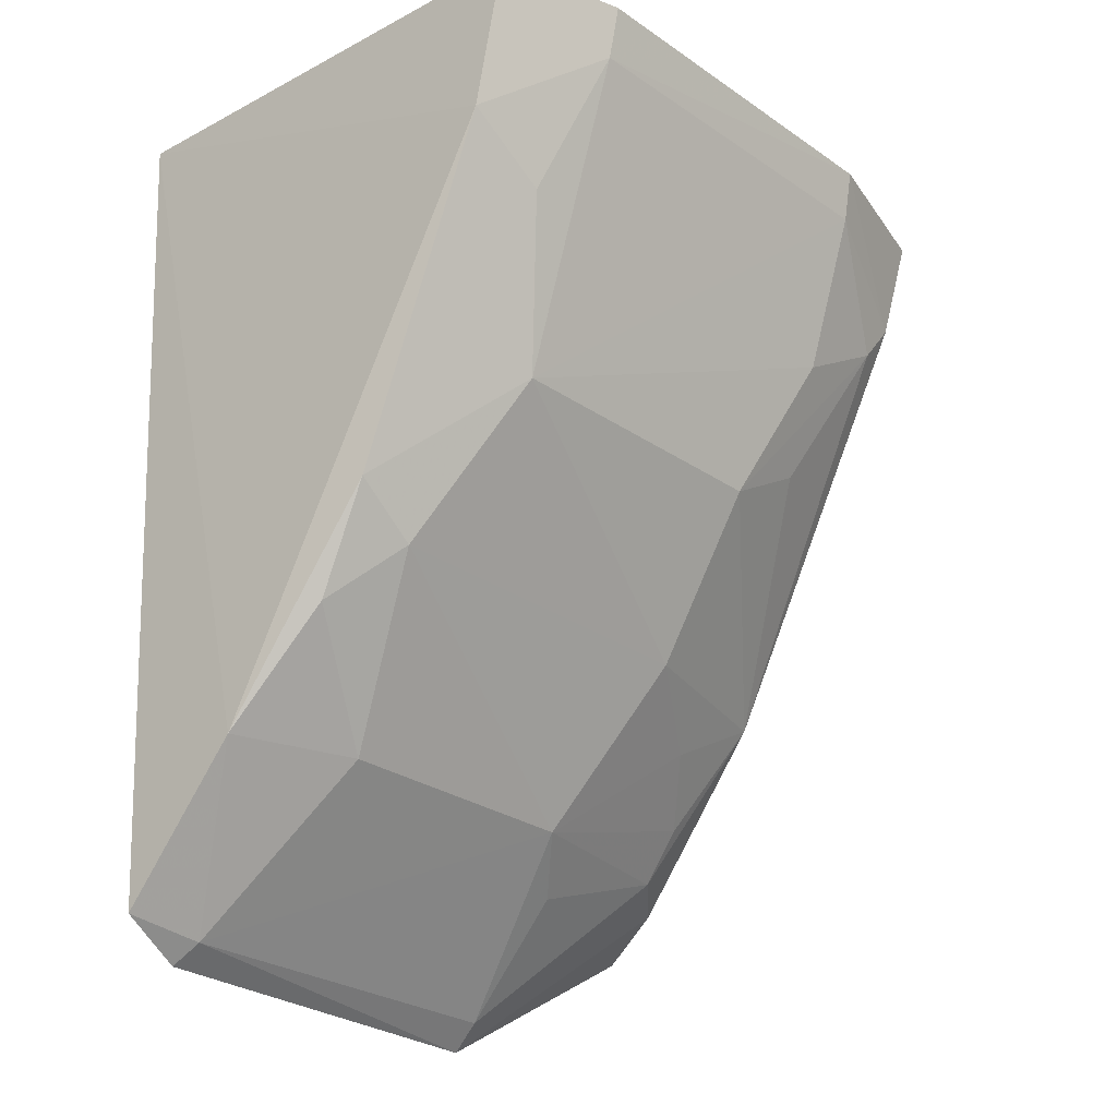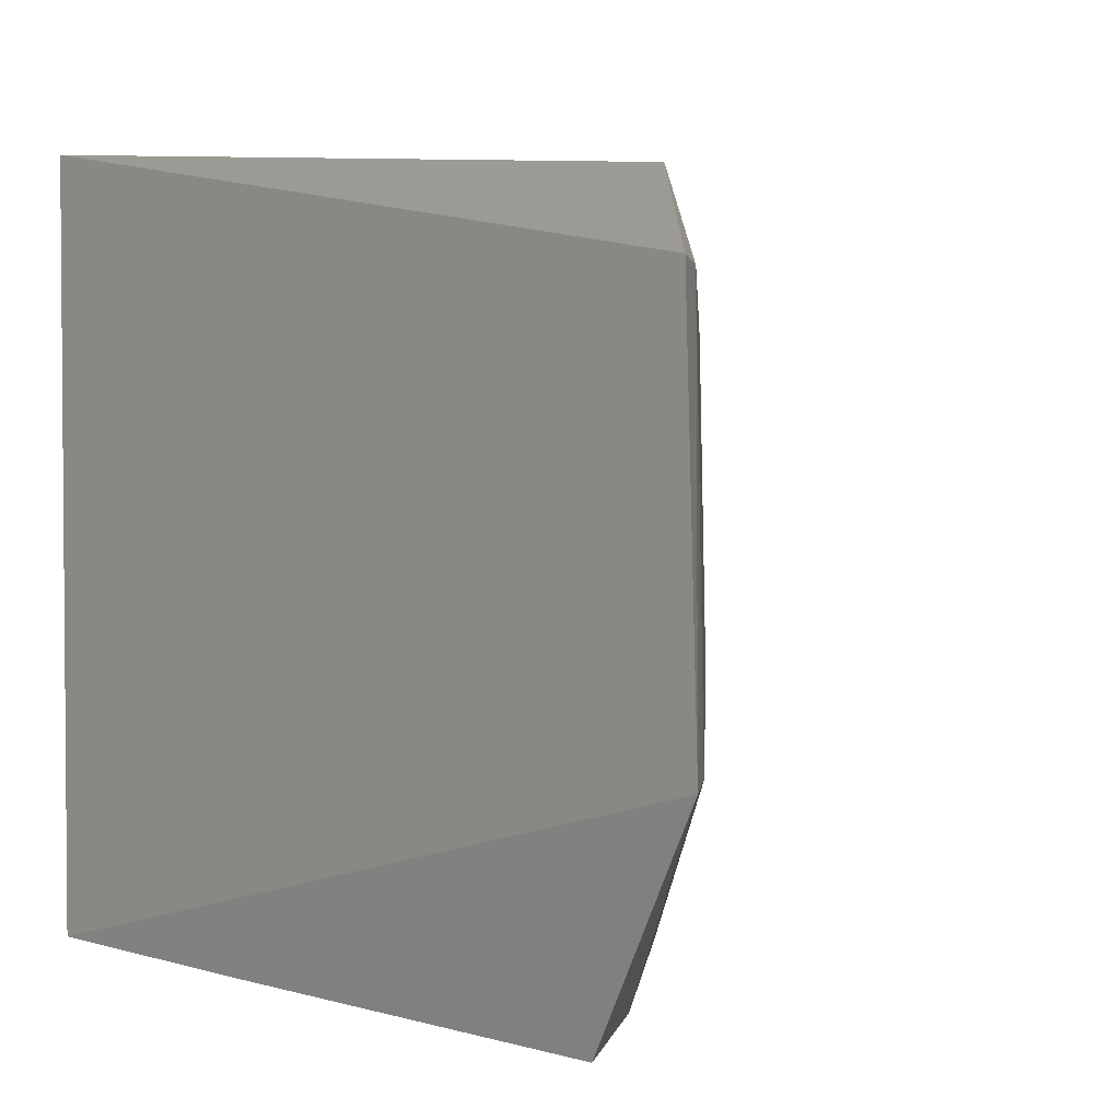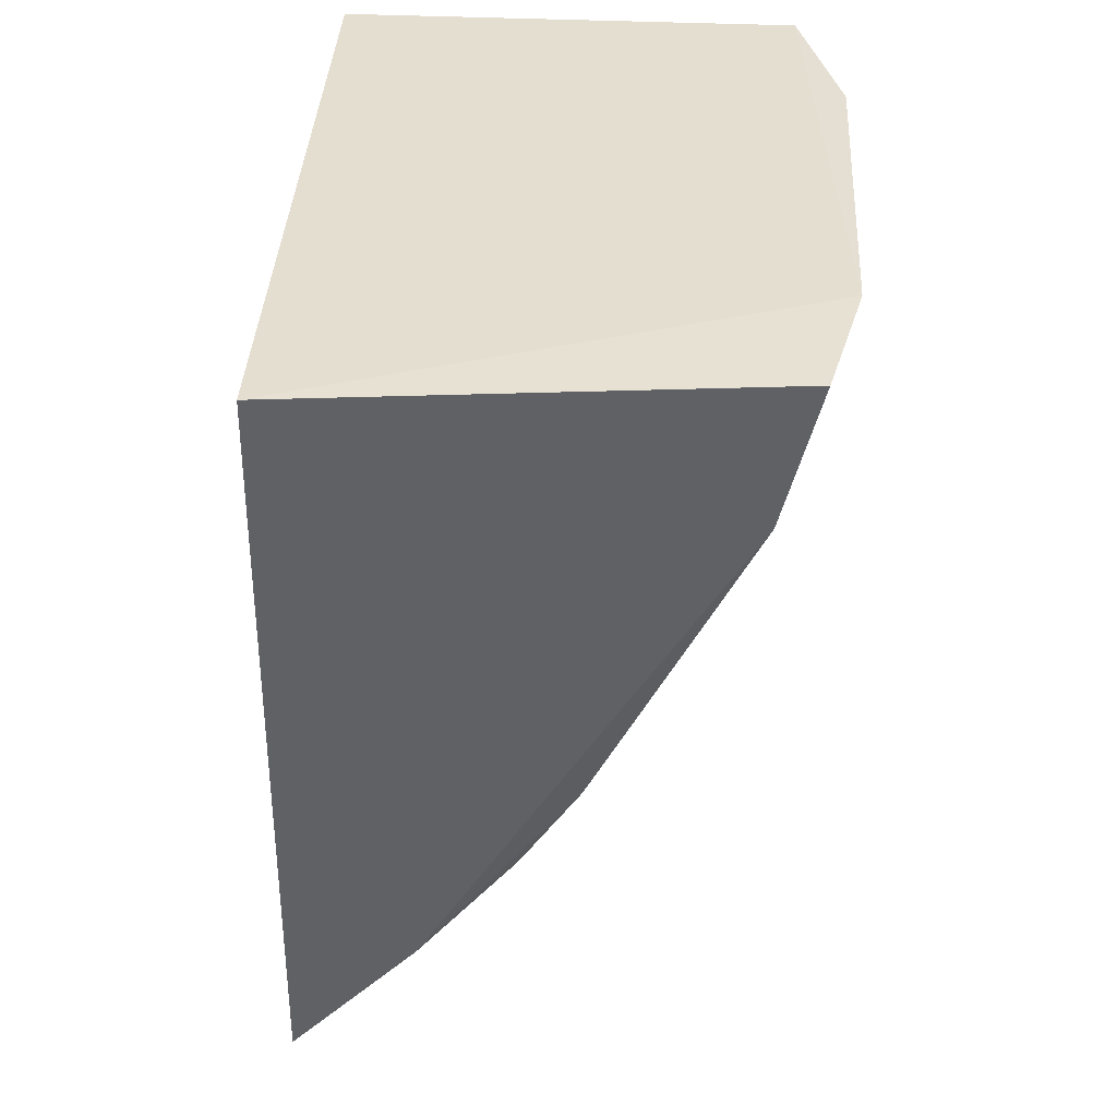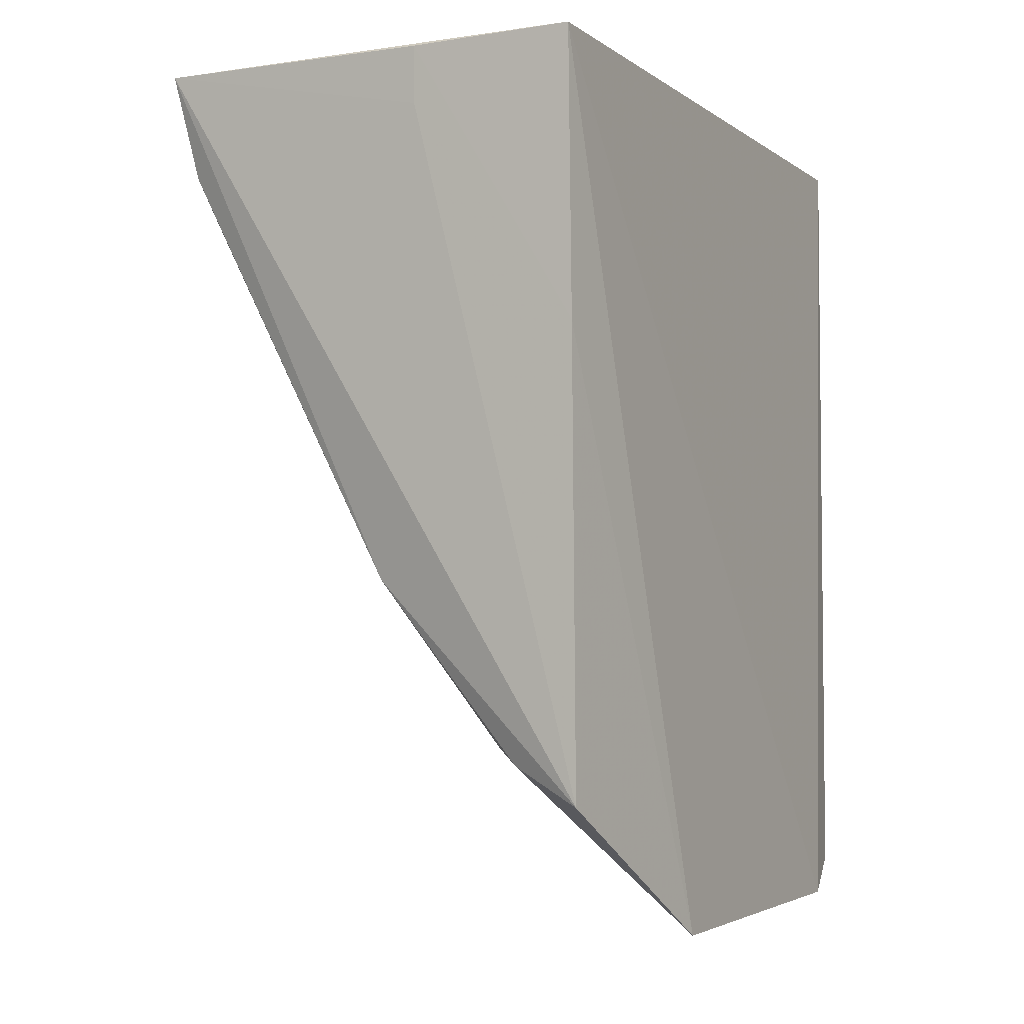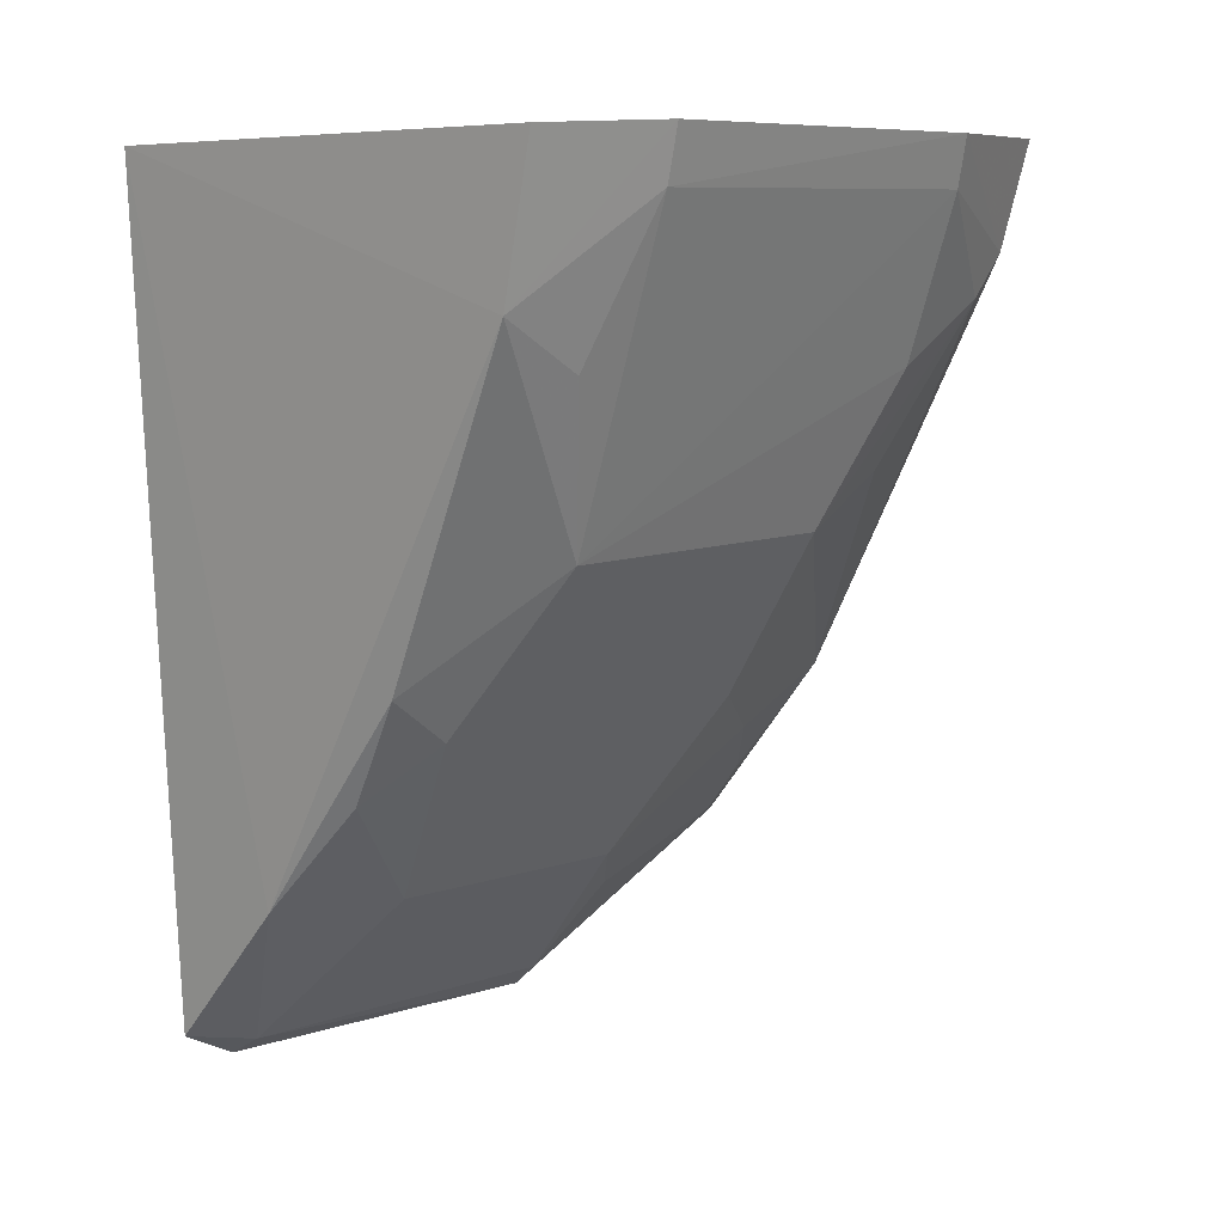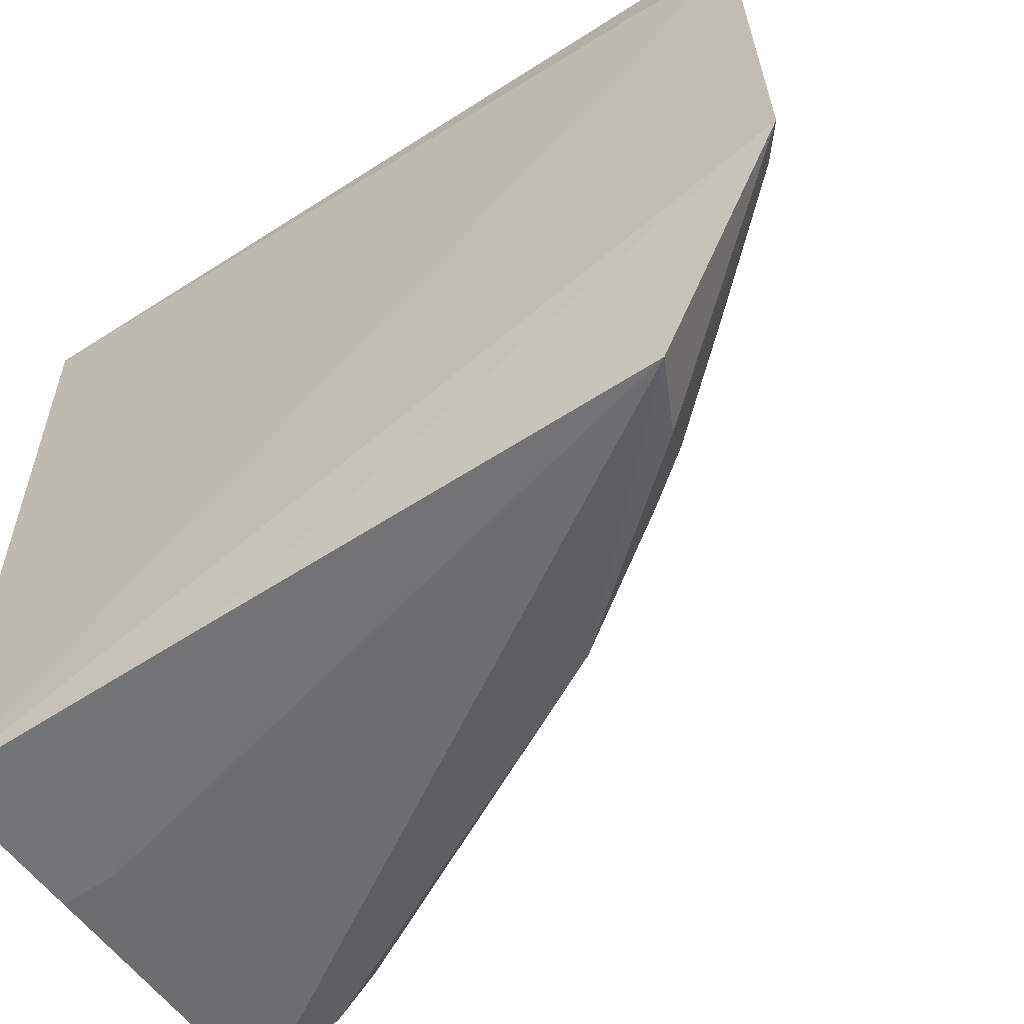
<metadata>
{"format":"obj","ext":"obj","renderer":"f3d","projection":"perspective","resolution":1024,"background":"white","views":[{"elev":-26.3,"azim":42.5,"up":"+Y"},{"elev":3.7,"azim":-42.0,"up":"+Z"},{"elev":37.1,"azim":2.8,"up":"+Y"},{"elev":-4.3,"azim":-153.5,"up":"+Y"},{"elev":8.4,"azim":43.6,"up":"+Y"},{"elev":-57.1,"azim":-56.0,"up":"+Z"}]}
</metadata>
<code>
v 0.3326 -0.1248 0.06339
v 0.4781 0.1092 -0.04969
v 0.4685 0.1082 0.08752
v 0.3409 0.1059 0.09585
v 0.3404 0.106 -0.1014
v 0.477 0.1097 0.05199
v 0.336 -0.1156 0.08108
v 0.3404 -0.09077 -0.09765
v 0.4662 0.1092 -0.09299
v 0.4436 0.01096 0.04884
v 0.3716 -0.07712 0.08201
v 0.3336 -0.1277 -0.03825
v 0.3857 0.09101 -0.09948
v 0.4156 -0.03344 -0.03594
v 0.4735 0.09549 0.05154
v 0.4586 0.06855 0.08611
v 0.3405 -0.1197 0.06159
v 0.3402 0.03056 -0.1001
v 0.3858 0.1062 -0.09975
v 0.4592 0.06886 -0.08044
v 0.3714 -0.07681 -0.07841
v 0.4744 0.09596 -0.05134
v 0.4155 -0.01951 0.08036
v 0.4581 0.05509 0.06303
v 0.3847 -0.07852 -0.02278
v 0.4005 -0.03304 -0.08972
v 0.3599 -0.08104 -0.09212
v 0.4433 0.0115 -0.03635
v 0.4604 0.08047 -0.08921
v 0.3836 -0.07748 0.04887
v 0.3419 -0.121 -0.03711
v 0.4145 -0.03205 0.06282
v 0.3824 -0.06308 -0.07784
v 0.4589 0.05268 -0.05276
v 0.4434 0.02526 -0.06033
v 0.3704 -0.0912 -0.03636
v 0.3988 -0.04749 0.07711
v 0.398 -0.04774 -0.06269
f 5 1 4
f 6 4 3
f 6 5 4
f 7 4 1
f 9 6 2
f 9 5 6
f 11 4 7
f 12 1 5
f 13 9 8
f 15 2 6
f 16 3 4
f 16 4 11
f 16 15 6
f 16 6 3
f 17 11 7
f 17 7 1
f 17 1 12
f 18 12 5
f 18 8 12
f 18 13 8
f 19 5 9
f 19 9 13
f 19 18 5
f 19 13 18
f 22 15 10
f 22 2 15
f 23 16 11
f 23 10 16
f 24 16 10
f 24 10 15
f 24 15 16
f 26 8 9
f 27 12 8
f 27 26 21
f 27 8 26
f 28 10 14
f 28 14 26
f 29 22 20
f 29 9 2
f 29 2 22
f 29 26 9
f 29 20 26
f 30 11 17
f 30 17 25
f 31 25 17
f 31 17 12
f 31 27 21
f 31 12 27
f 32 25 14
f 32 14 10
f 32 30 25
f 32 10 23
f 33 25 21
f 33 21 26
f 34 22 10
f 34 10 28
f 34 28 20
f 34 20 22
f 35 28 26
f 35 26 20
f 35 20 28
f 36 31 21
f 36 21 25
f 36 25 31
f 37 32 23
f 37 23 11
f 37 11 30
f 37 30 32
f 38 14 25
f 38 25 33
f 38 33 26
f 38 26 14

</code>
